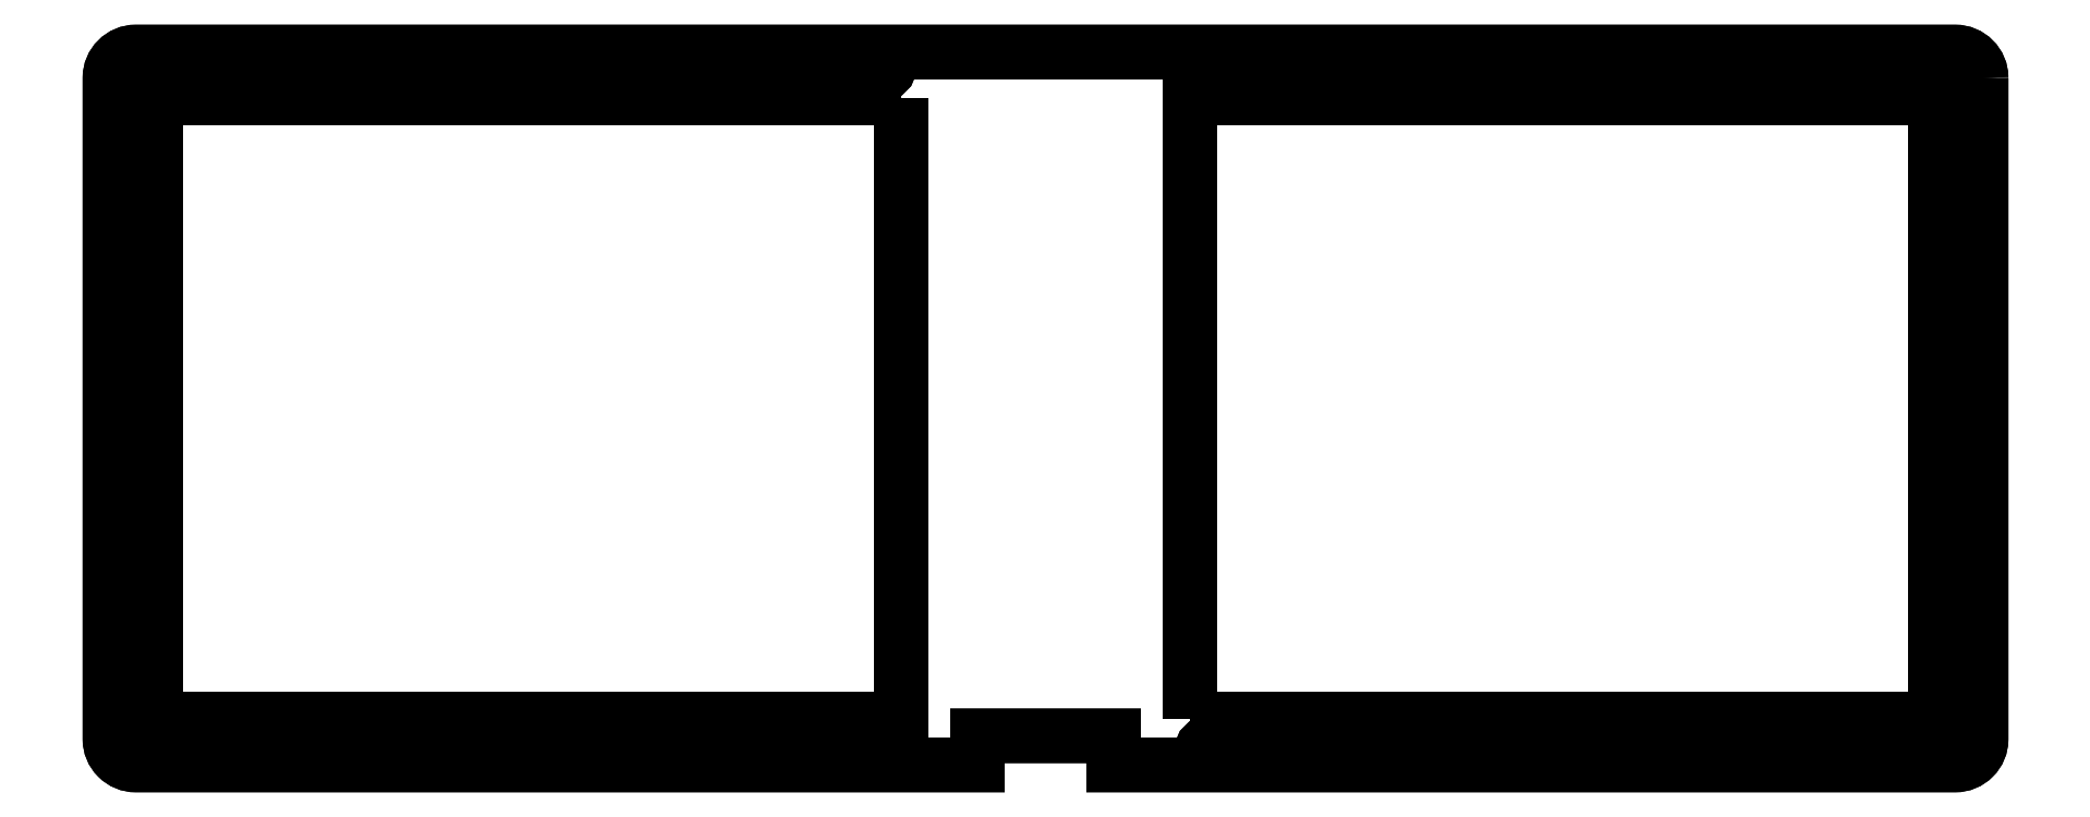
<metadata>
{"format":"dxf","ext":"dxf","renderer":"ezdxf+matplotlib","layout":"modelspace","background":"white","min_lineweight":24,"dpi":150}
</metadata>
<code>
0
SECTION
2
ENTITIES
0
LWPOLYLINE
8
0
90
12
70
1
43
0
10
-58.7
20
-139.8
42
0.4142
10
-62.7
20
-135.8
10
-343.3
20
-135.8
42
0.4142
10
-347.3
20
-139.8
10
-347.3
20
-241.9
42
0.4142
10
-343.3
20
-245.9
10
-213.5
20
-245.9
10
-213.5
20
-241.4
10
-192.5
20
-241.4
10
-192.5
20
-245.9
10
-62.7
20
-245.9
42
0.4142
10
-58.7
20
-241.9
0
CIRCLE
8
0
10
-60.96
20
-237.1
30
0
40
1.1
210
0
220
-0
230
1
0
LWPOLYLINE
8
0
90
4
70
1
43
0
10
-225.2
20
-142.9
10
-225.2
20
-238.8
10
-340.3
20
-238.8
10
-340.3
20
-142.9
0
CIRCLE
8
0
10
-60.96
20
-145.3
30
0
40
1.1
210
0
220
-0
230
1
0
LWPOLYLINE
8
0
90
4
70
1
43
0
10
-180.8
20
-238.8
10
-180.8
20
-142.9
10
-65.74
20
-142.9
10
-65.74
20
-238.8
0
CIRCLE
8
0
10
-345.1
20
-237.1
30
0
40
1.1
210
0
220
-0
230
1
0
CIRCLE
8
0
10
-228.2
20
-138.1
30
0
40
1.1
210
0
220
-0
230
1
0
CIRCLE
8
0
10
-345.1
20
-145.3
30
0
40
1.1
210
0
220
-0
230
1
0
CIRCLE
8
0
10
-177.8
20
-243.6
30
0
40
1.1
210
0
220
-0
230
1
0
CIRCLE
8
0
10
-228.2
20
-243.6
30
0
40
1.1
210
0
220
-0
230
1
0
CIRCLE
8
0
10
-177.8
20
-138.1
30
0
40
1.1
210
0
220
-0
230
1
0
LWPOLYLINE
8
0
90
12
70
1
43
0
10
-58.7
20
-139.8
42
0.4142
10
-62.7
20
-135.8
10
-343.3
20
-135.8
42
0.4142
10
-347.3
20
-139.8
10
-347.3
20
-241.9
42
0.4142
10
-343.3
20
-245.9
10
-213.5
20
-245.9
10
-213.5
20
-241.4
10
-192.5
20
-241.4
10
-192.5
20
-245.9
10
-62.7
20
-245.9
42
0.4142
10
-58.7
20
-241.9
0
CIRCLE
8
0
10
-60.96
20
-237.1
30
0
40
1.1
210
0
220
0
230
1
0
LWPOLYLINE
8
0
90
4
70
1
43
0
10
-225.2
20
-142.9
10
-225.2
20
-238.8
10
-340.3
20
-238.8
10
-340.3
20
-142.9
0
CIRCLE
8
0
10
-60.96
20
-145.3
30
0
40
1.1
210
-0
220
0
230
1
0
LWPOLYLINE
8
0
90
4
70
1
43
0
10
-180.8
20
-238.8
10
-180.8
20
-142.9
10
-65.74
20
-142.9
10
-65.74
20
-238.8
0
CIRCLE
8
0
10
-345.1
20
-237.1
30
0
40
1.1
210
-0
220
0
230
1
0
CIRCLE
8
0
10
-228.2
20
-138.1
30
0
40
1.1
210
-0
220
0
230
1
0
CIRCLE
8
0
10
-345.1
20
-145.3
30
0
40
1.1
210
-0
220
0
230
1
0
CIRCLE
8
0
10
-177.8
20
-243.6
30
0
40
1.1
210
-0
220
0
230
1
0
CIRCLE
8
0
10
-228.2
20
-243.6
30
0
40
1.1
210
-0
220
0
230
1
0
CIRCLE
8
0
10
-177.8
20
-138.1
30
0
40
1.1
210
-0
220
0
230
1
0
ENDSEC
0
EOF

</code>
